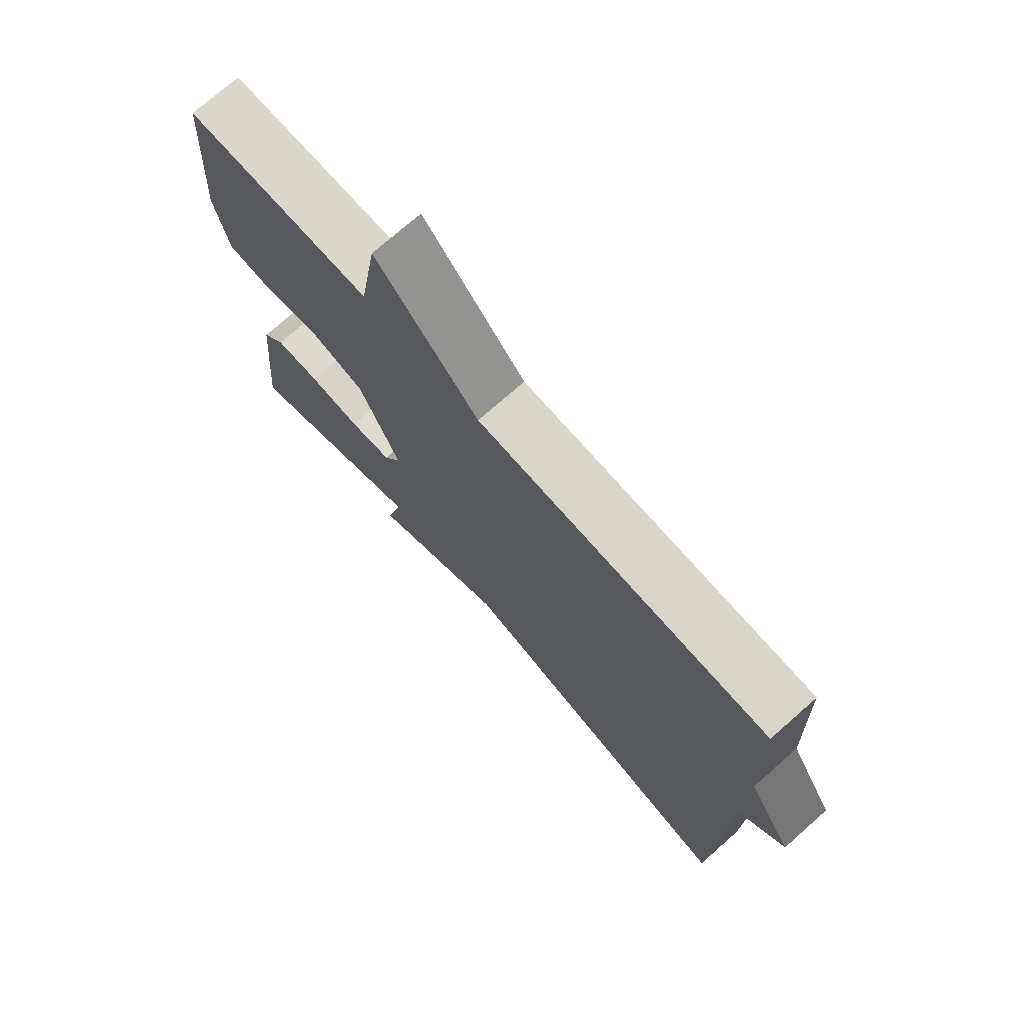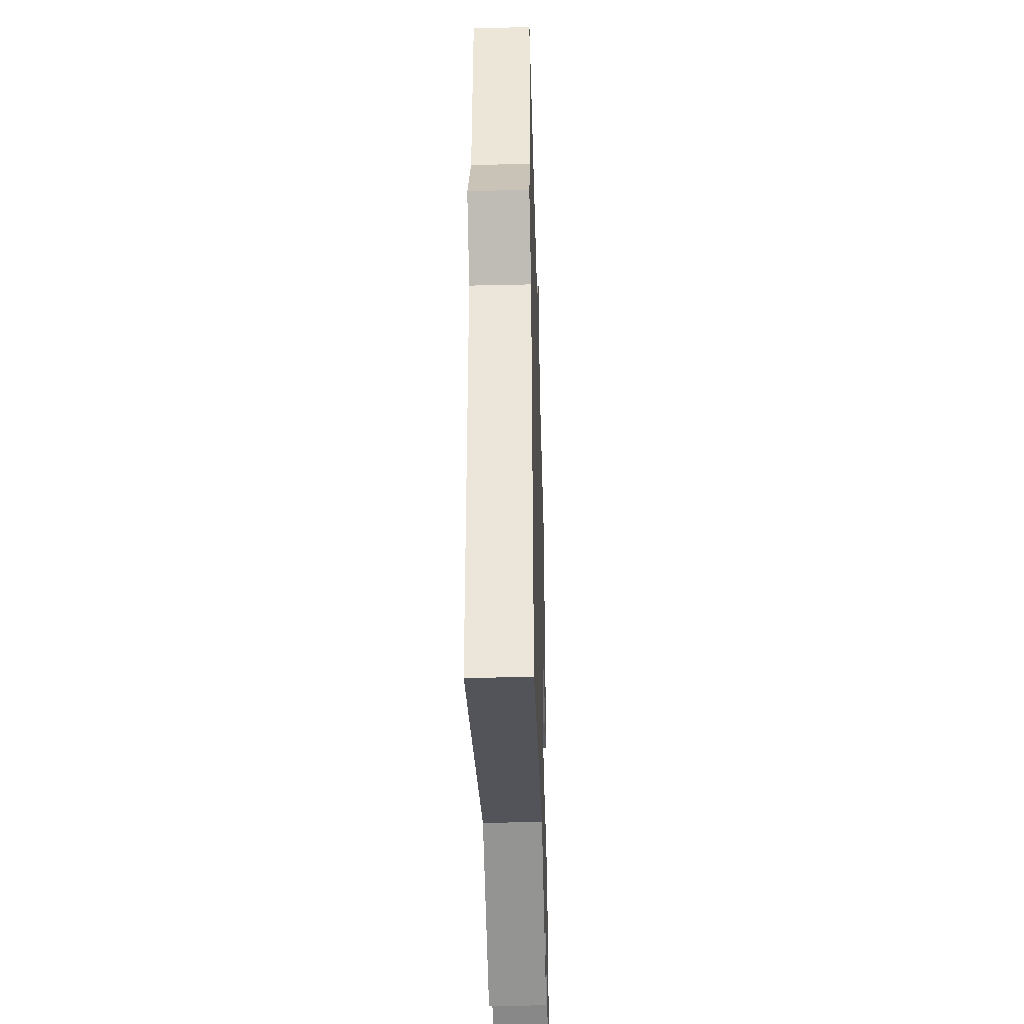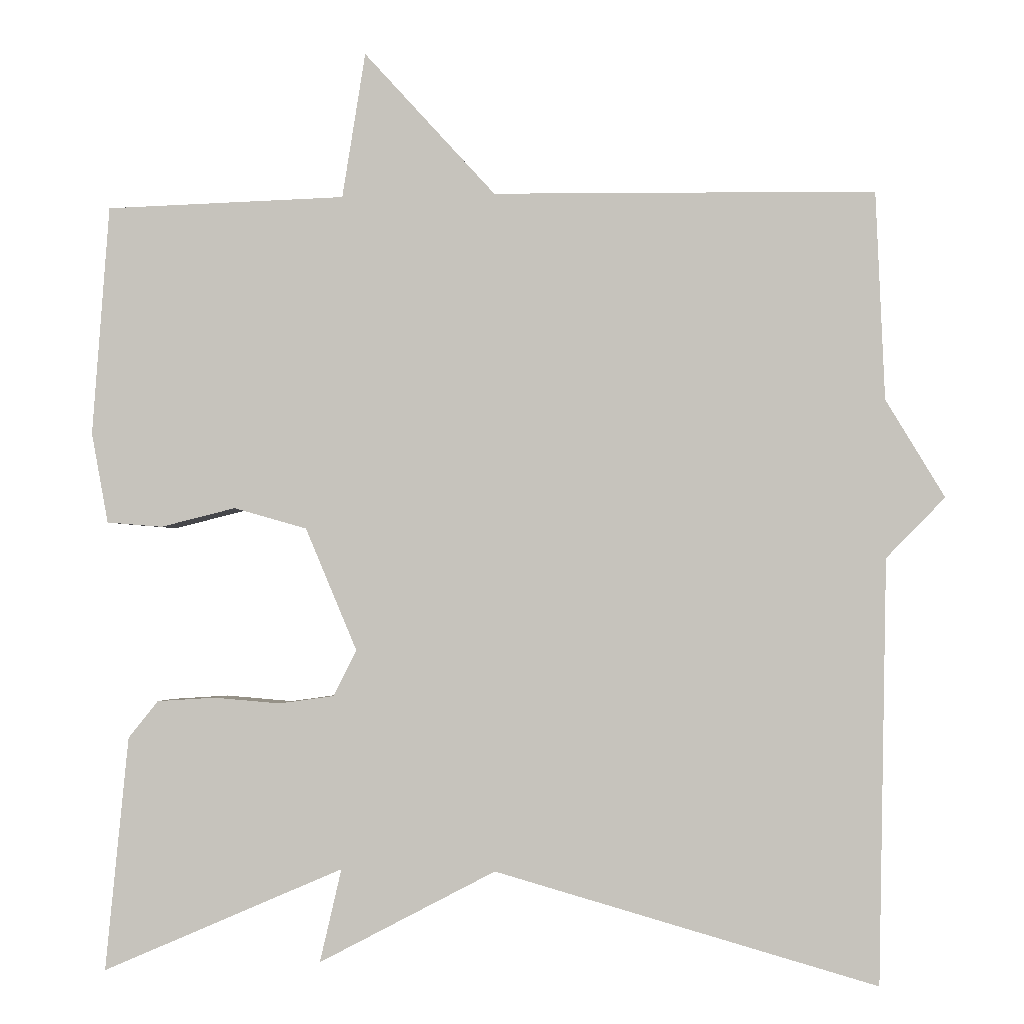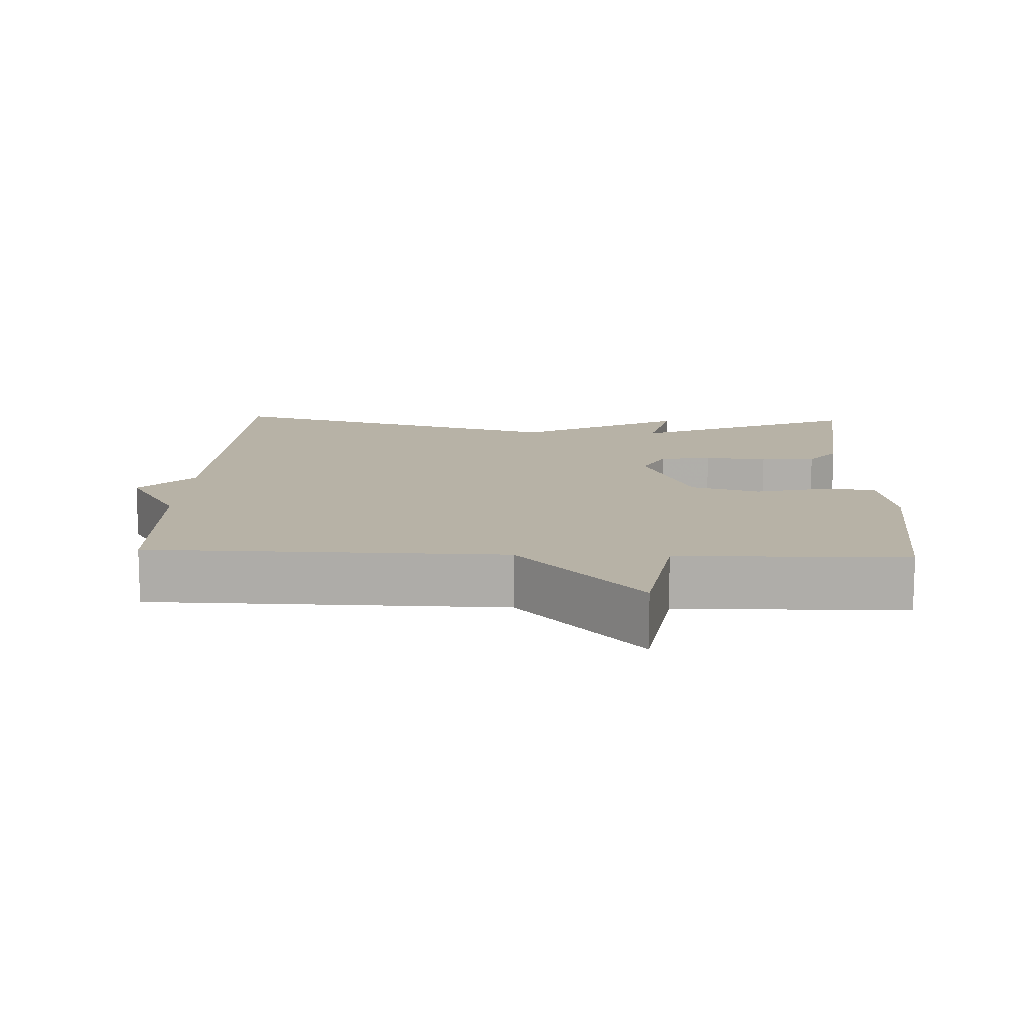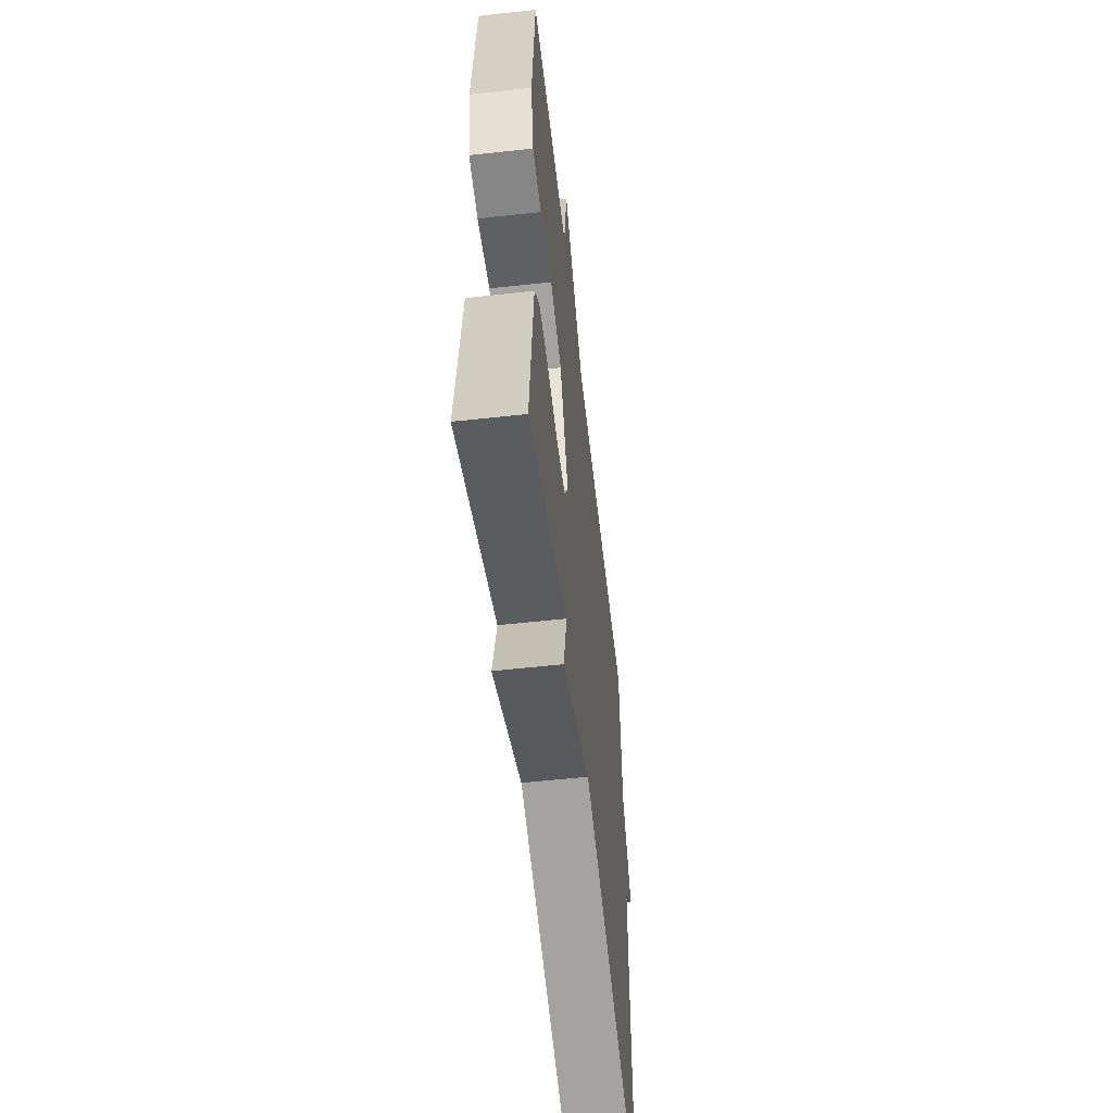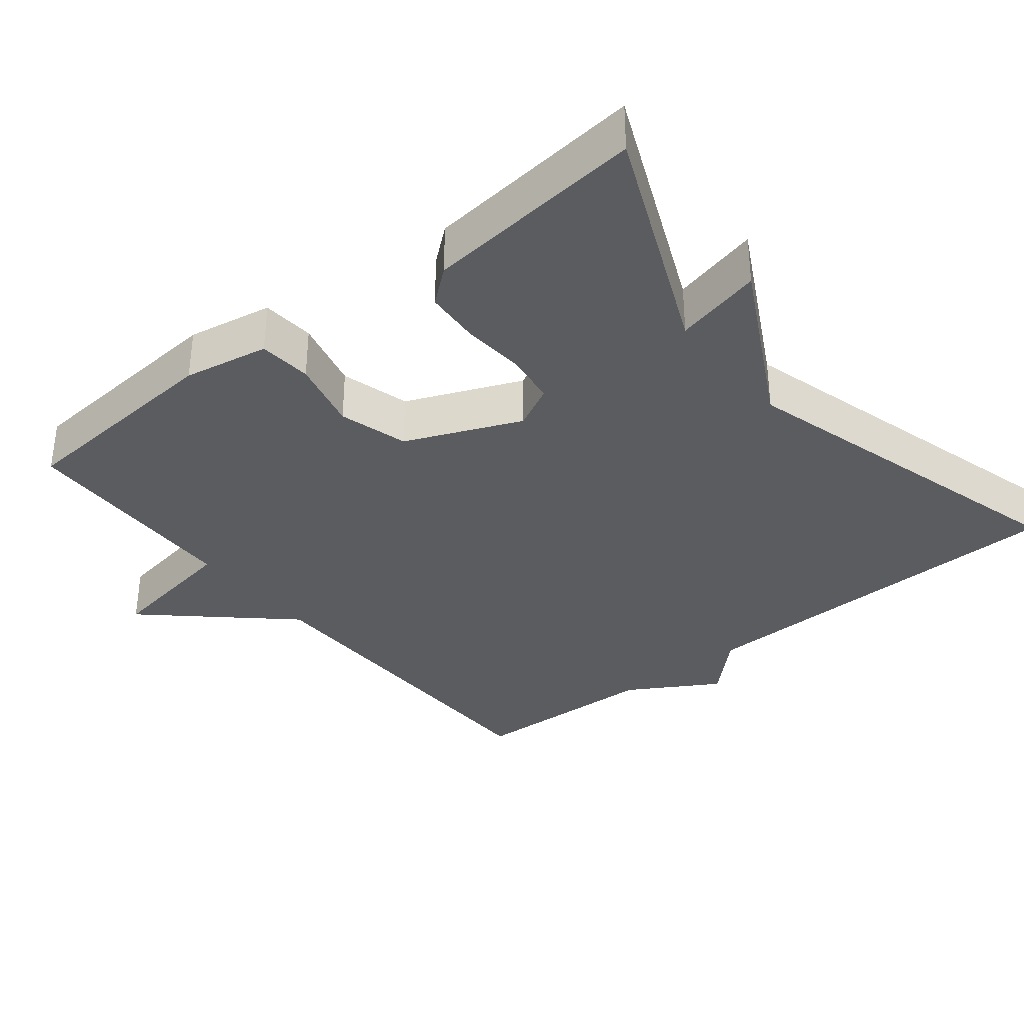
<metadata>
{"format":"obj","ext":"obj","renderer":"f3d","projection":"perspective","resolution":1024,"background":"white","views":[{"elev":74.0,"azim":-131.4,"up":"+Z"},{"elev":-39.4,"azim":-88.4,"up":"+Z"},{"elev":-2.0,"azim":-172.4,"up":"+Z"},{"elev":12.5,"azim":2.3,"up":"+Y"},{"elev":-57.5,"azim":96.5,"up":"+Z"},{"elev":-34.9,"azim":128.8,"up":"+Y"}]}
</metadata>
<code>
v 0.5 0.07 -0.5
v 0.186 0.07 -0.364
v 0.214 0.07 -0.484
v -0.014 0.07 -0.364
v -0.5 0.07 -0.5
v -0.511 0.07 0.036
v -0.585 0.07 0.112
v -0.511 0.07 0.236
v -0.5 0.07 0.5
v -0.013 0.07 0.508
v 0.157 0.07 0.695
v 0.187 0.07 0.508
v 0.5 0.07 0.5
v 0.522 0.07 0.202
v 0.5 0.07 0.085
v 0.427 0.07 0.079
v 0.329 0.07 0.103
v 0.234 0.07 0.076
v 0.167 0.07 -0.082
v 0.197 0.07 -0.141
v 0.268 0.07 -0.151
v 0.355 0.07 -0.144
v 0.431 0.07 -0.149
v 0.47 0.07 -0.197
v 0.5 0 -0.5
v 0.186 0 -0.364
v 0.214 0 -0.484
v -0.014 0 -0.364
v -0.5 0 -0.5
v -0.511 0 0.036
v -0.585 0 0.112
v -0.511 0 0.236
v -0.5 0 0.5
v -0.013 0 0.508
v 0.157 0 0.695
v 0.187 0 0.508
v 0.5 0 0.5
v 0.522 0 0.202
v 0.5 0 0.085
v 0.427 0 0.079
v 0.329 0 0.103
v 0.234 0 0.076
v 0.167 0 -0.082
v 0.197 0 -0.141
v 0.268 0 -0.151
v 0.355 0 -0.144
v 0.431 0 -0.149
v 0.47 0 -0.197
f 24 1 2
f 23 24 2
f 22 23 2
f 21 22 2
f 20 21 2
f 19 20 2
f 15 16 17
f 14 15 17
f 13 14 17
f 12 13 17
f 12 17 18
f 12 18 19
f 11 12 19
f 10 11 19
f 10 19 2
f 9 10 2
f 8 9 2
f 4 5 6
f 6 7 8
f 4 6 8
f 3 4 8
f 2 3 8
f 26 25 48
f 26 48 47
f 26 47 46
f 26 46 45
f 26 45 44
f 26 44 43
f 41 40 39
f 41 39 38
f 41 38 37
f 41 37 36
f 42 41 36
f 43 42 36
f 43 36 35
f 43 35 34
f 26 43 34
f 26 34 33
f 26 33 32
f 30 29 28
f 32 31 30
f 32 30 28
f 32 28 27
f 32 27 26
f 1 25 26 2
f 2 26 27 3
f 3 27 28 4
f 4 28 29 5
f 5 29 30 6
f 6 30 31 7
f 7 31 32 8
f 8 32 33 9
f 9 33 34 10
f 10 34 35 11
f 11 35 36 12
f 12 36 37 13
f 13 37 38 14
f 14 38 39 15
f 15 39 40 16
f 16 40 41 17
f 17 41 42 18
f 18 42 43 19
f 19 43 44 20
f 20 44 45 21
f 21 45 46 22
f 22 46 47 23
f 23 47 48 24
f 24 48 25 1

</code>
